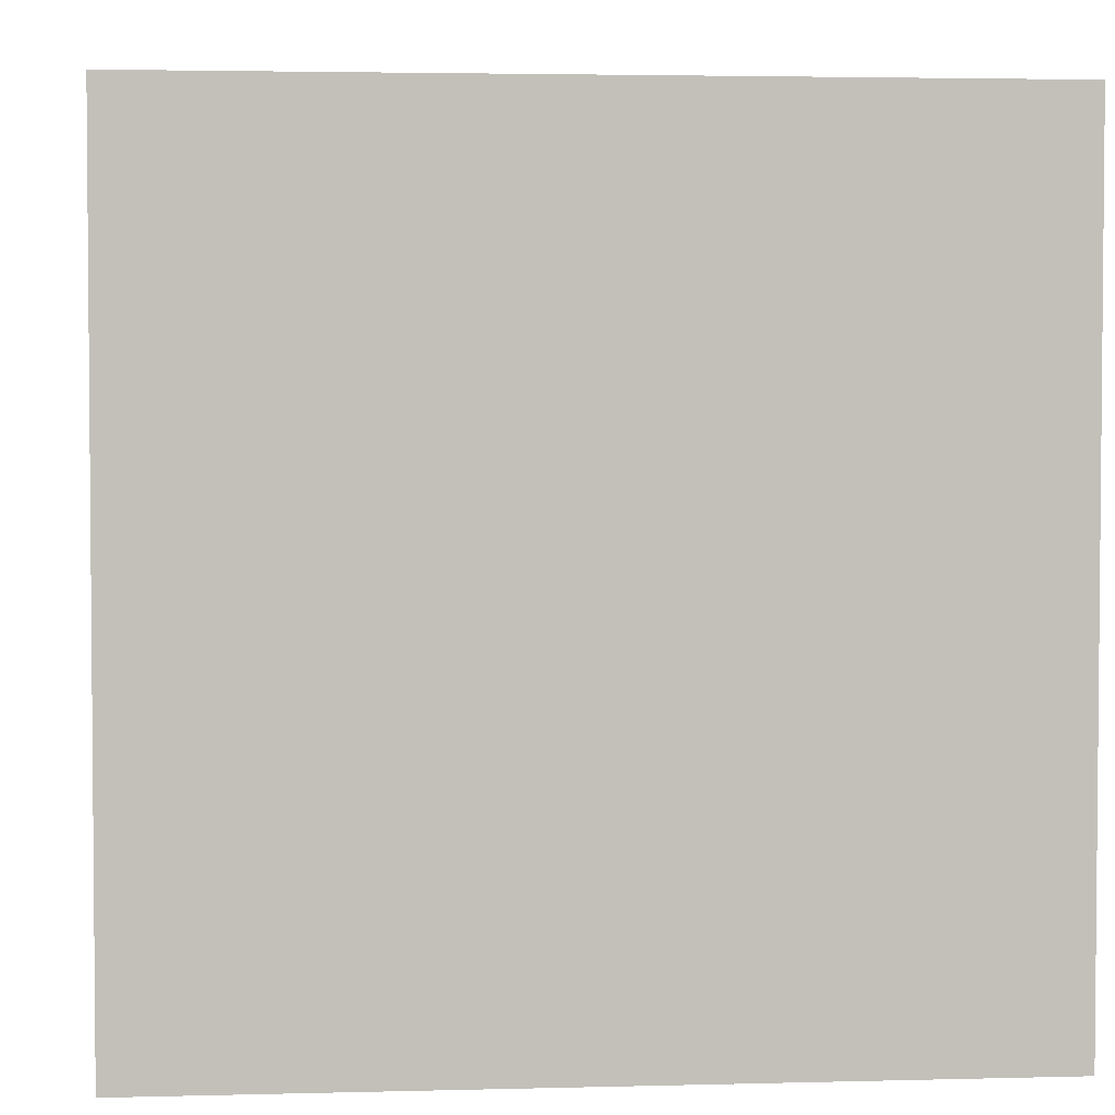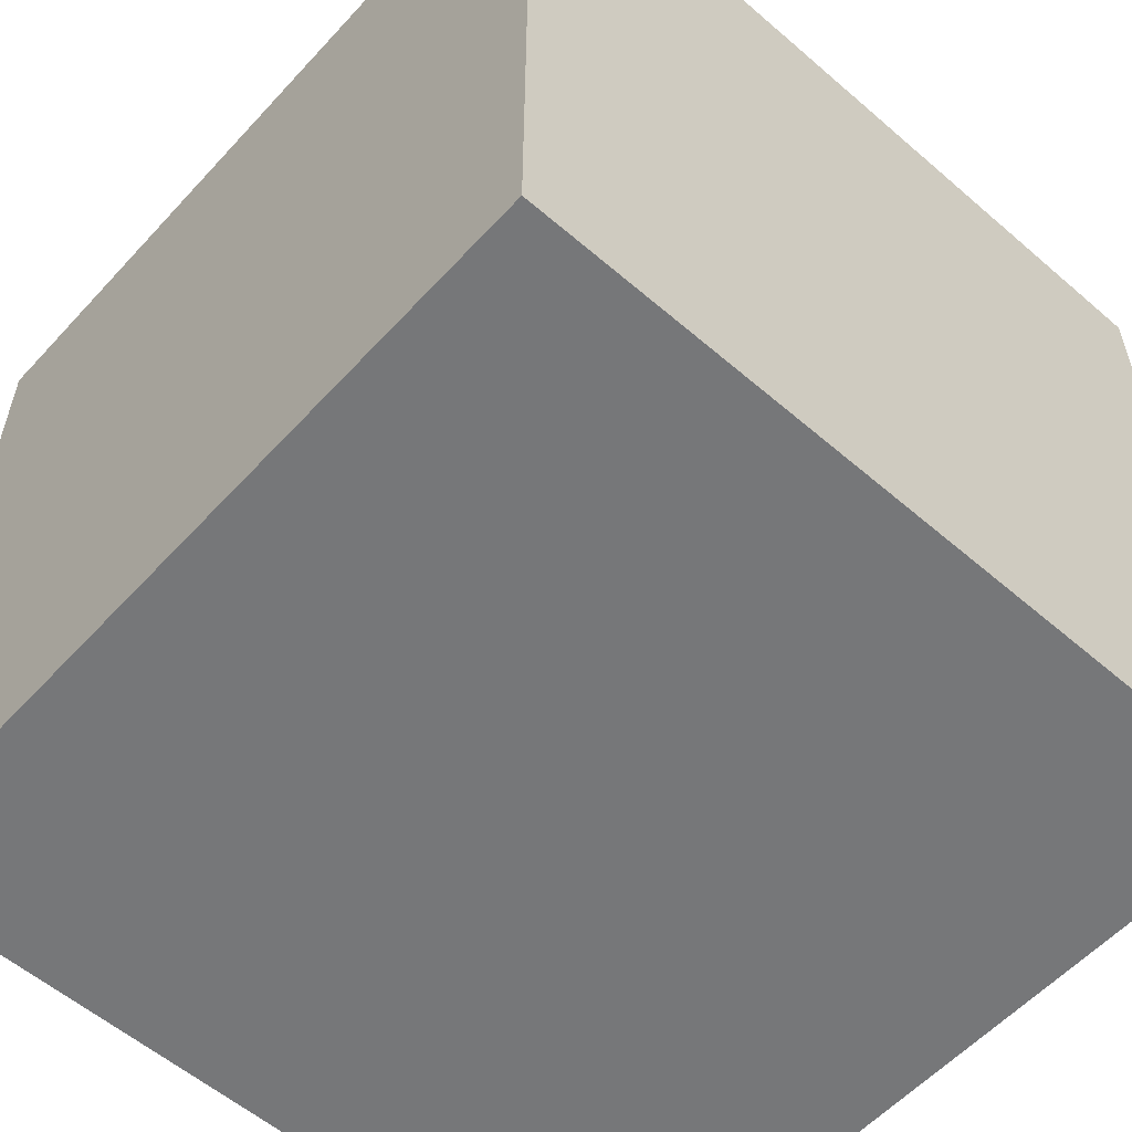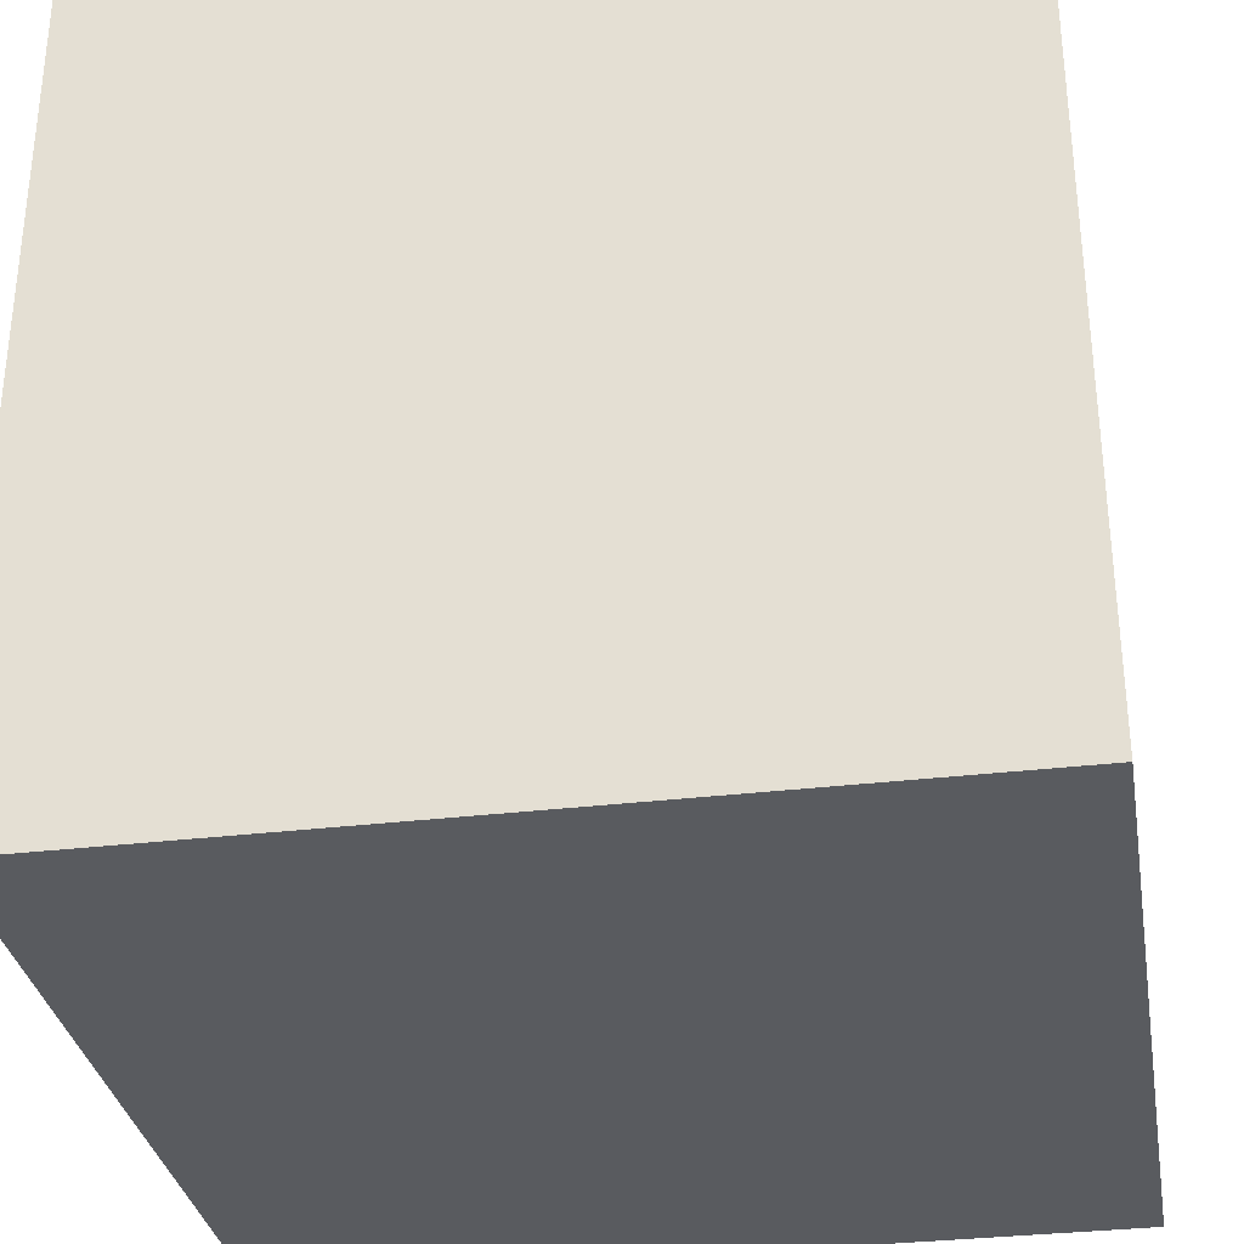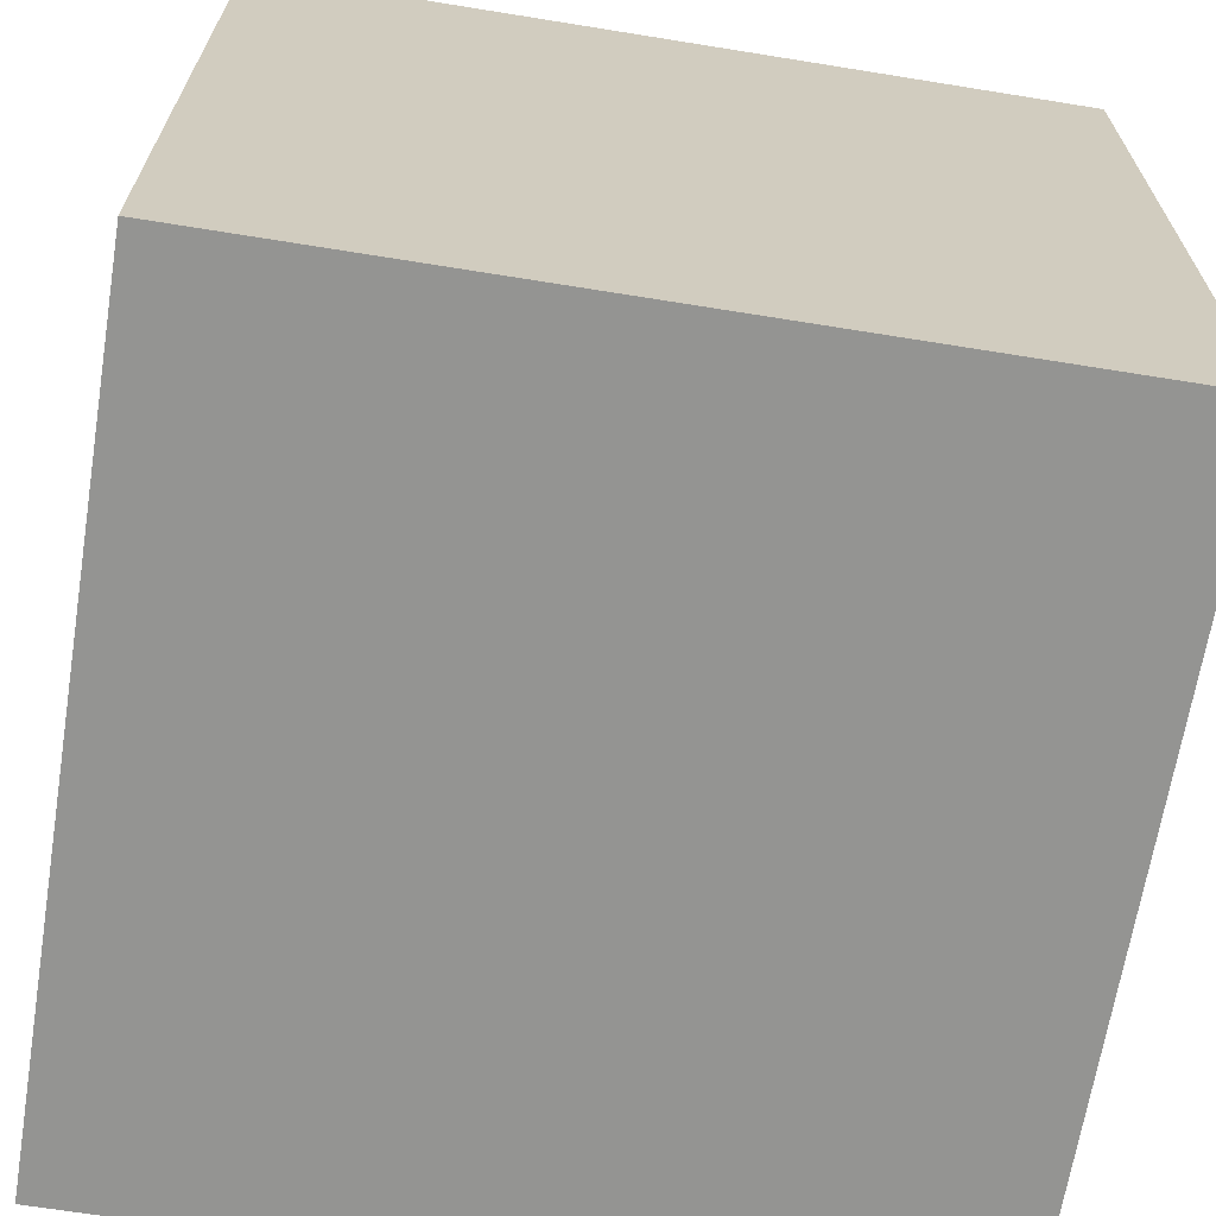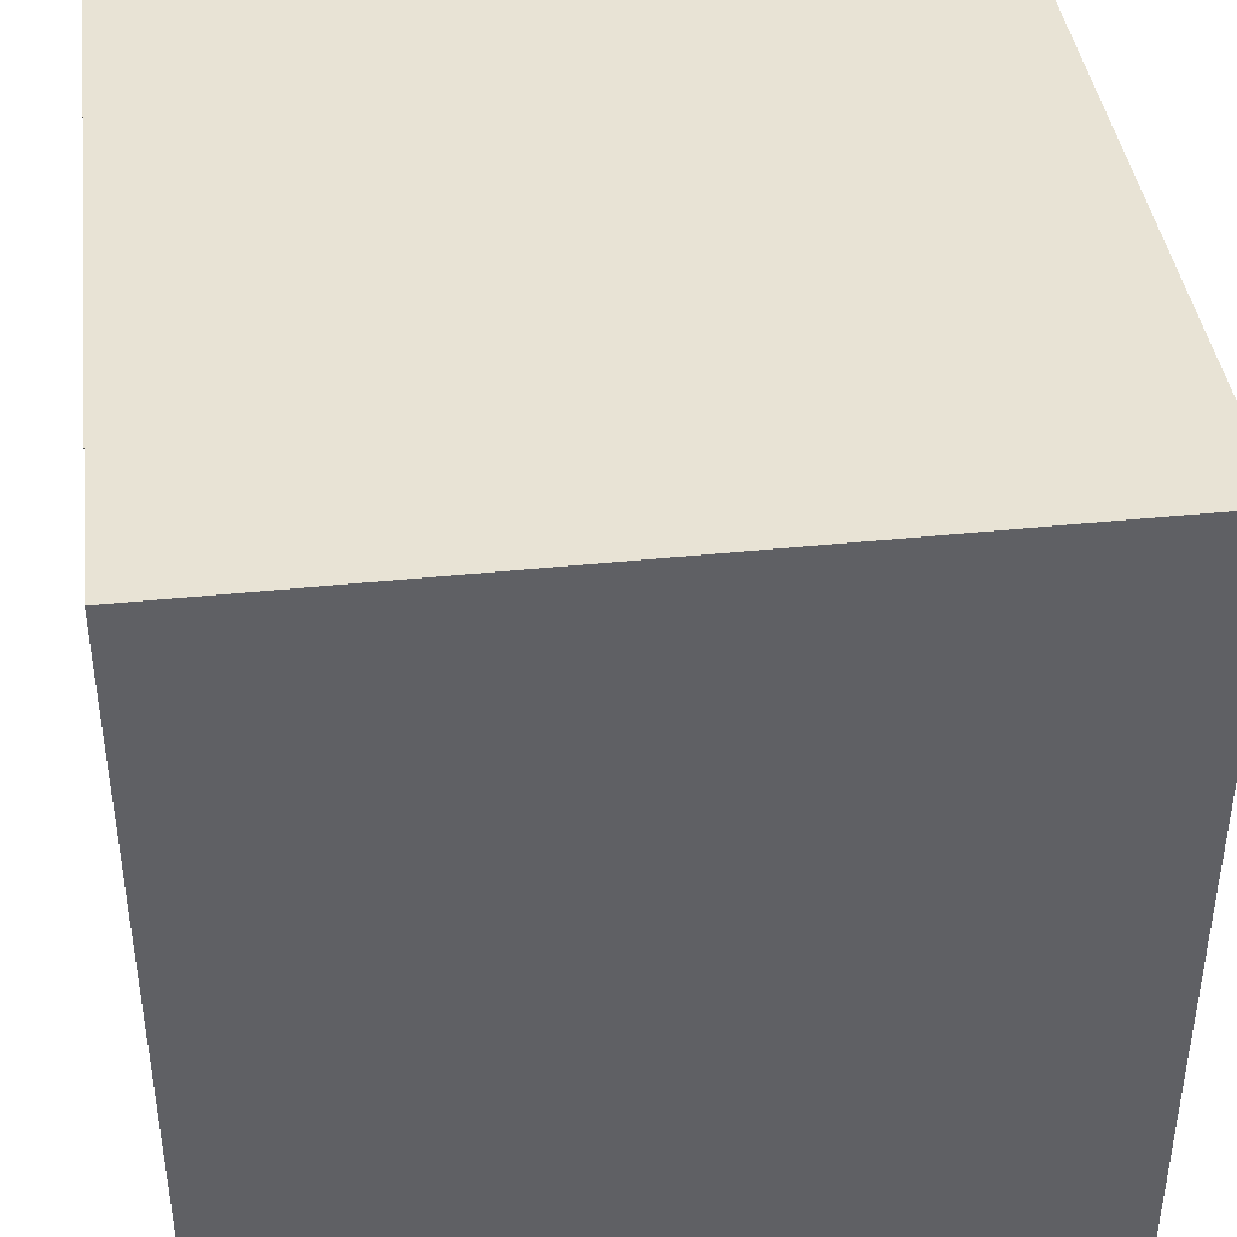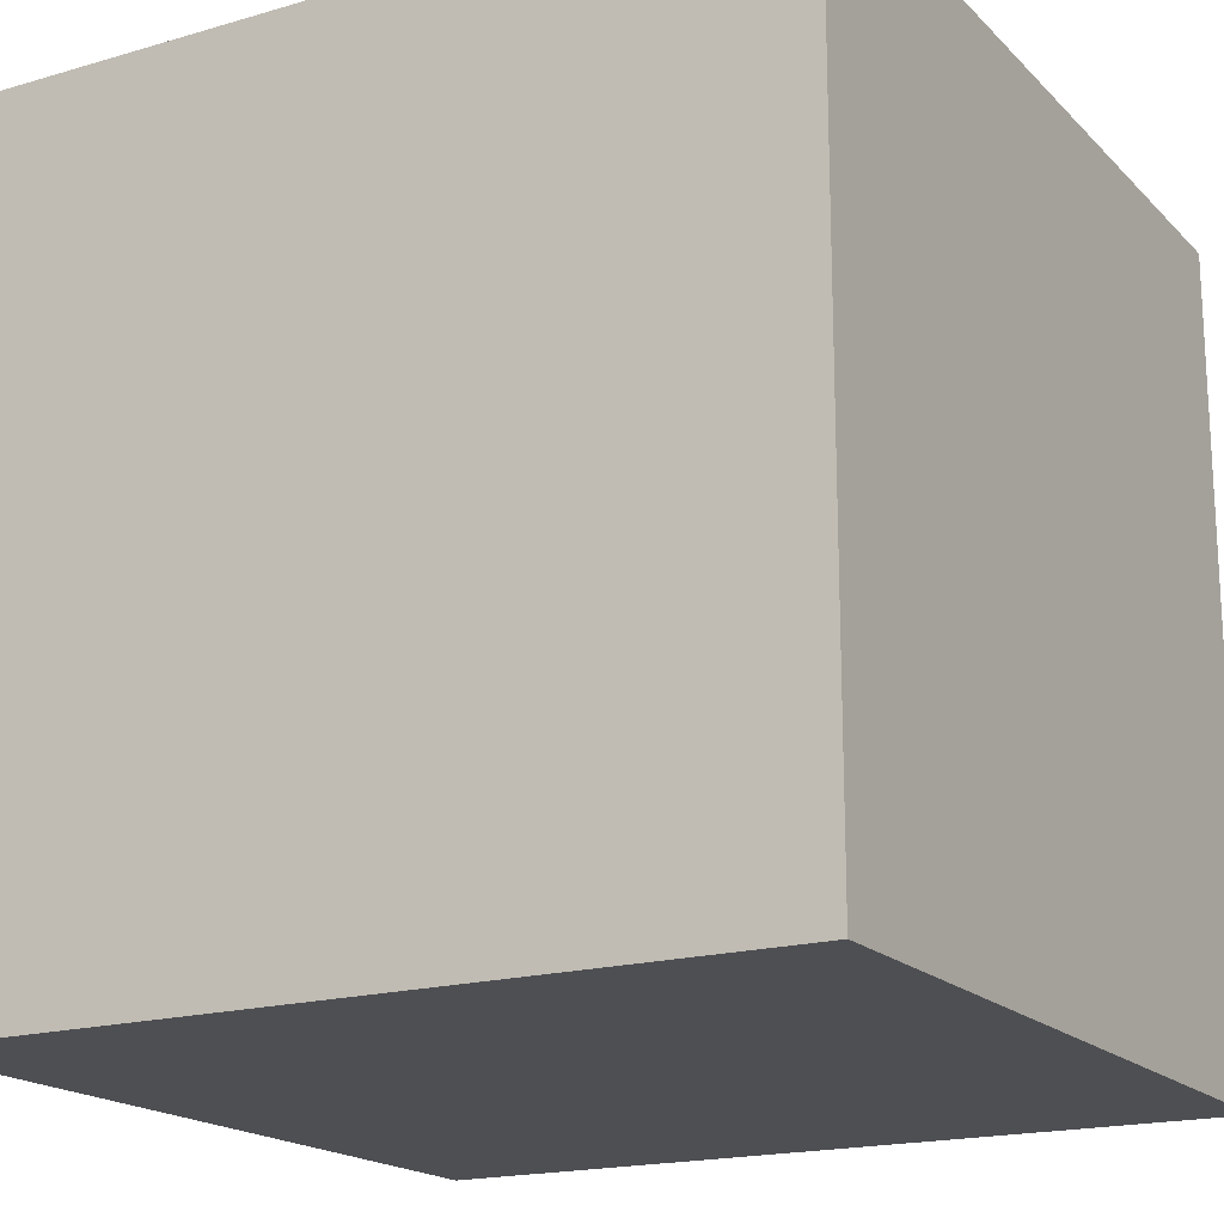
<metadata>
{"format":"obj","ext":"obj","renderer":"f3d","projection":"perspective","resolution":1024,"background":"white","views":[{"elev":3.2,"azim":84.8,"up":"+Z"},{"elev":-57.1,"azim":138.1,"up":"+Y"},{"elev":-32.5,"azim":9.5,"up":"+Y"},{"elev":-66.9,"azim":-99.2,"up":"+Y"},{"elev":41.0,"azim":-7.3,"up":"+Z"},{"elev":-18.2,"azim":119.5,"up":"+Y"}]}
</metadata>
<code>
o Cube
v -0.5 -0.5 0.5
v -0.5 0.5 0.5
v -0.5 -0.5 -0.5
v -0.5 0.5 -0.5
v 0.5 -0.5 0.5
v 0.5 0.5 0.5
v 0.5 -0.5 -0.5
v 0.5 0.5 -0.5
f 2 3 1
f 4 7 3
f 8 5 7
f 6 1 5
f 7 1 3
f 4 6 8
f 2 4 3
f 4 8 7
f 8 6 5
f 6 2 1
f 7 5 1
f 4 2 6

</code>
